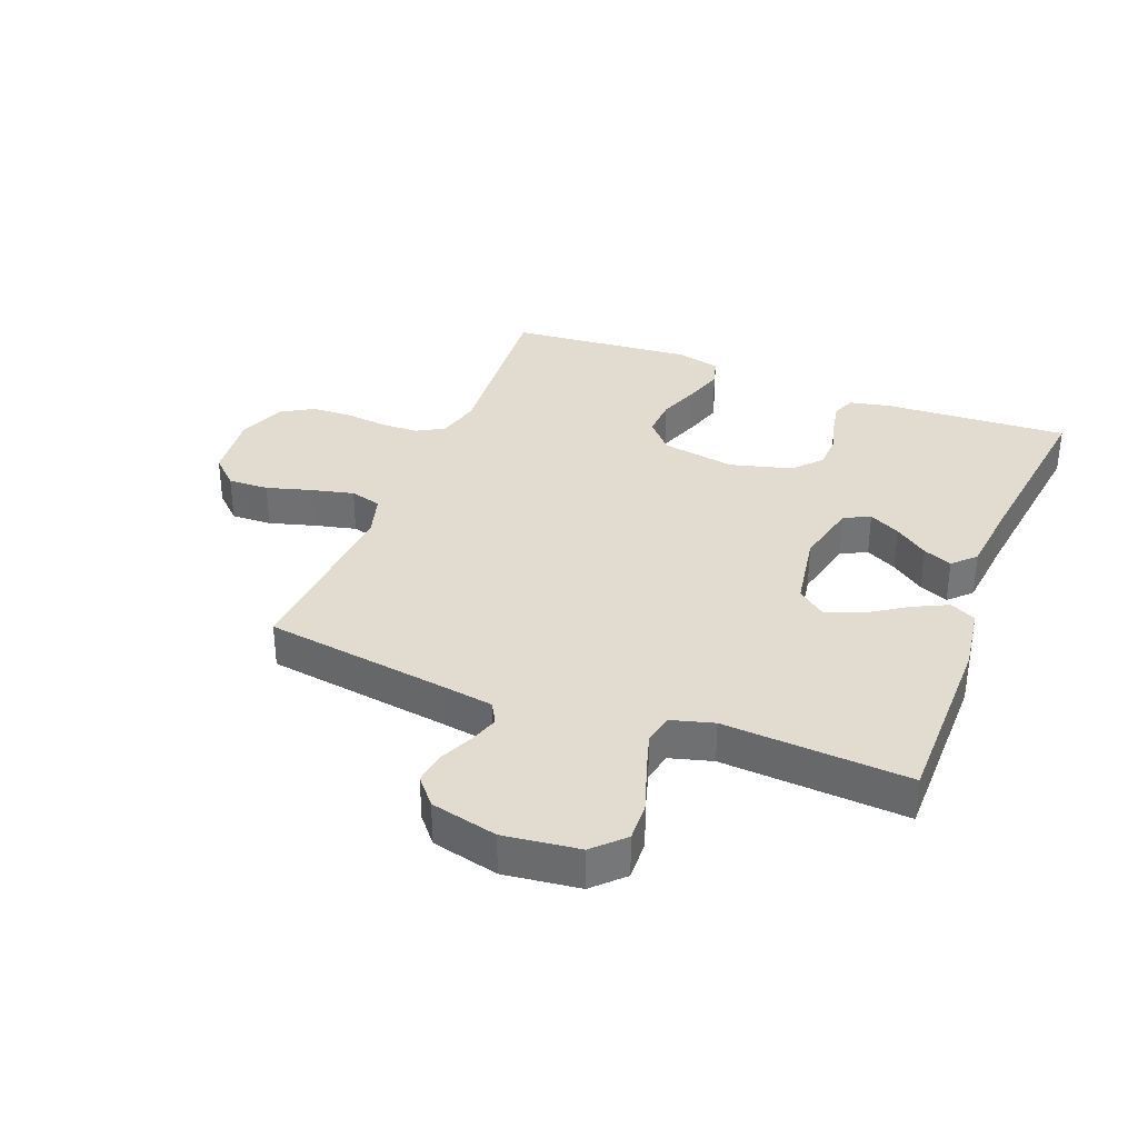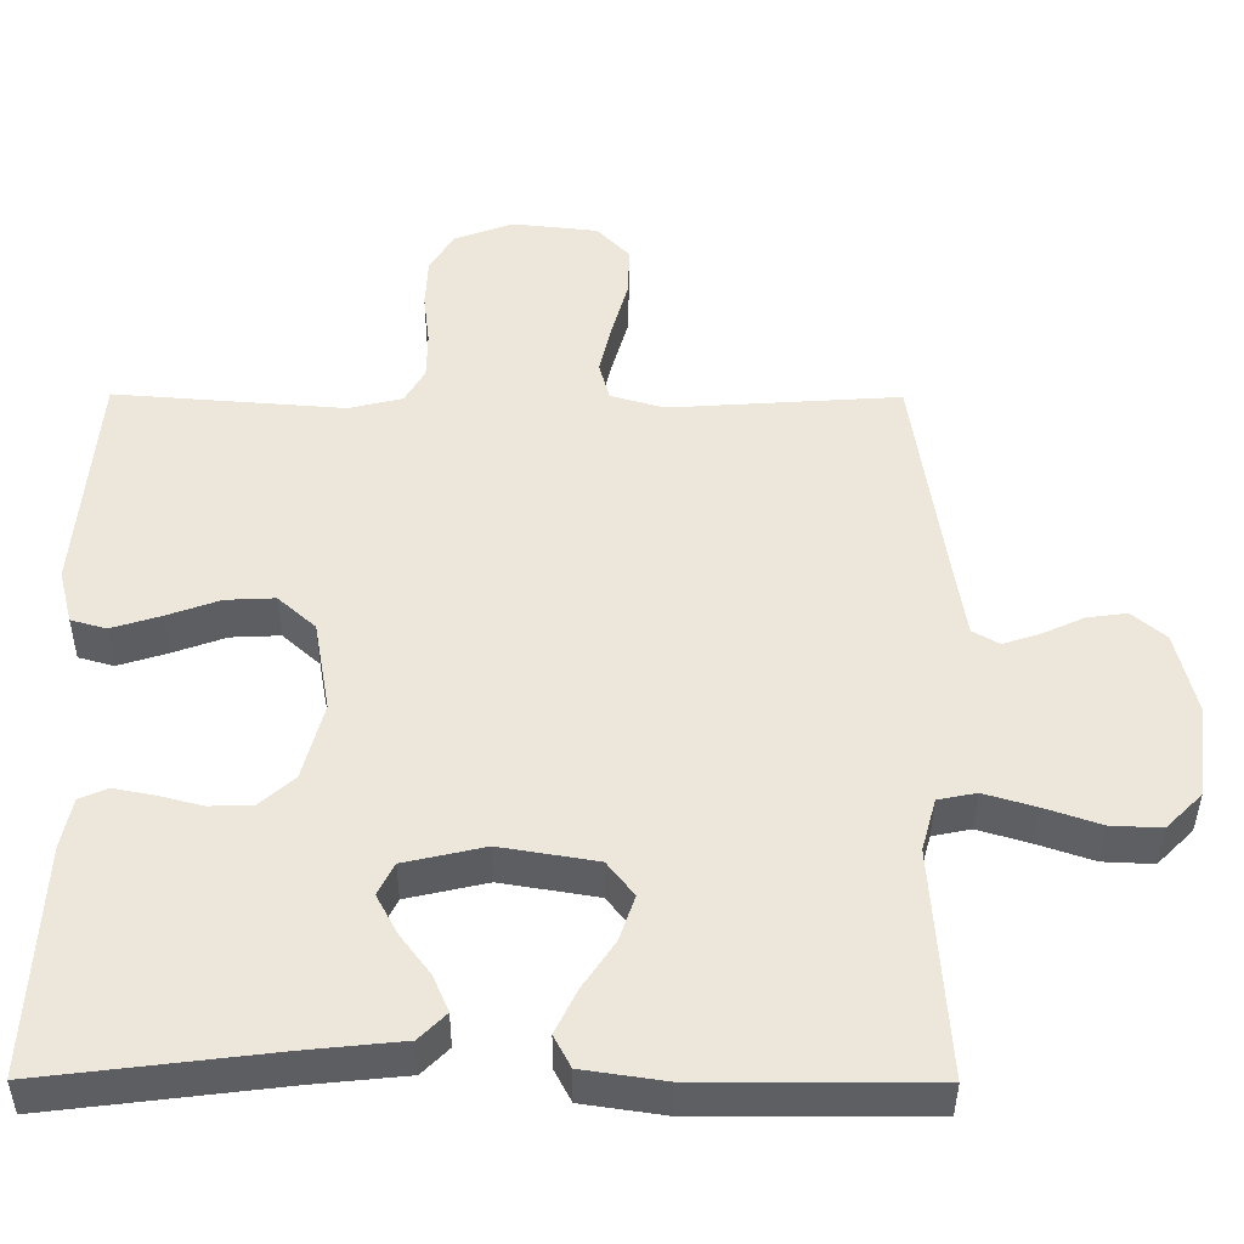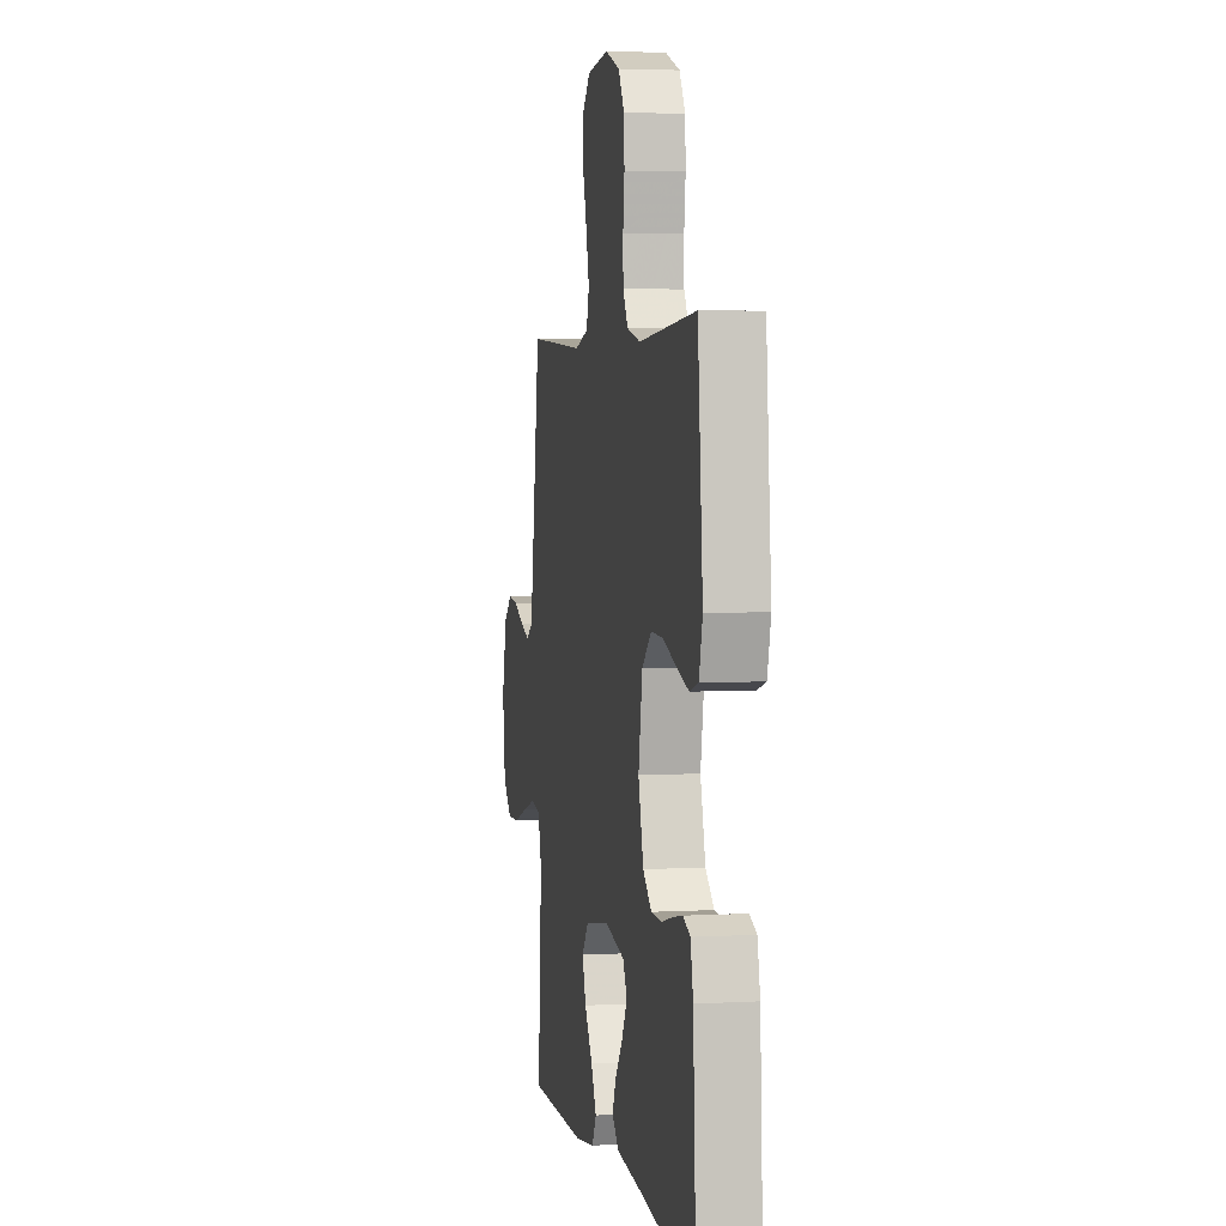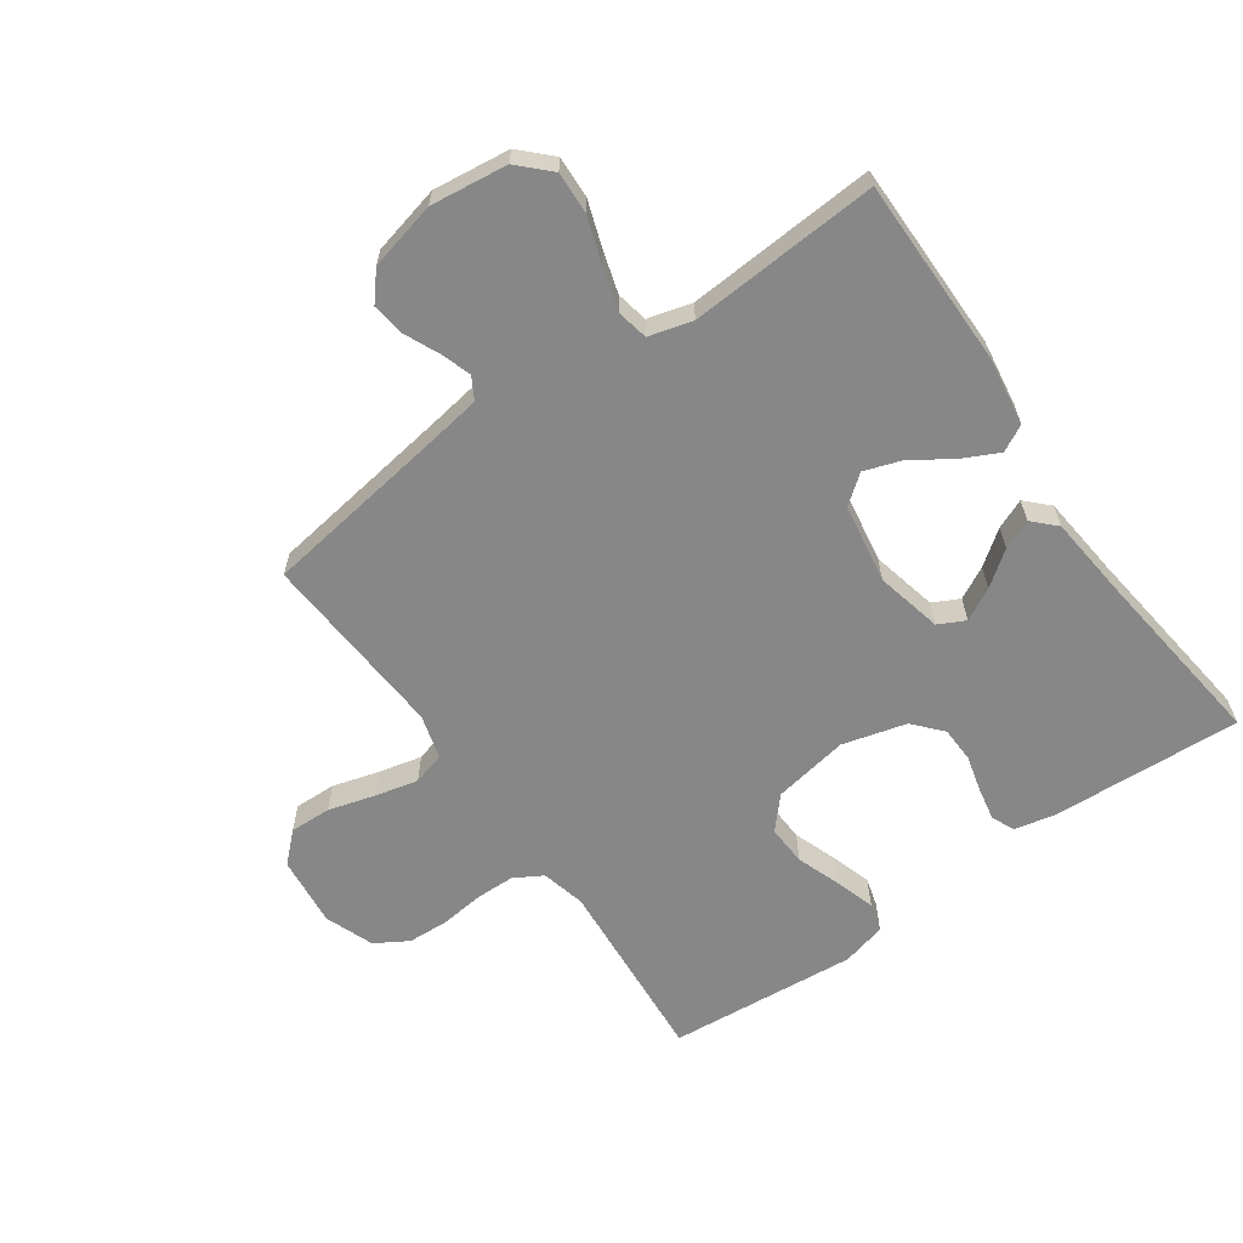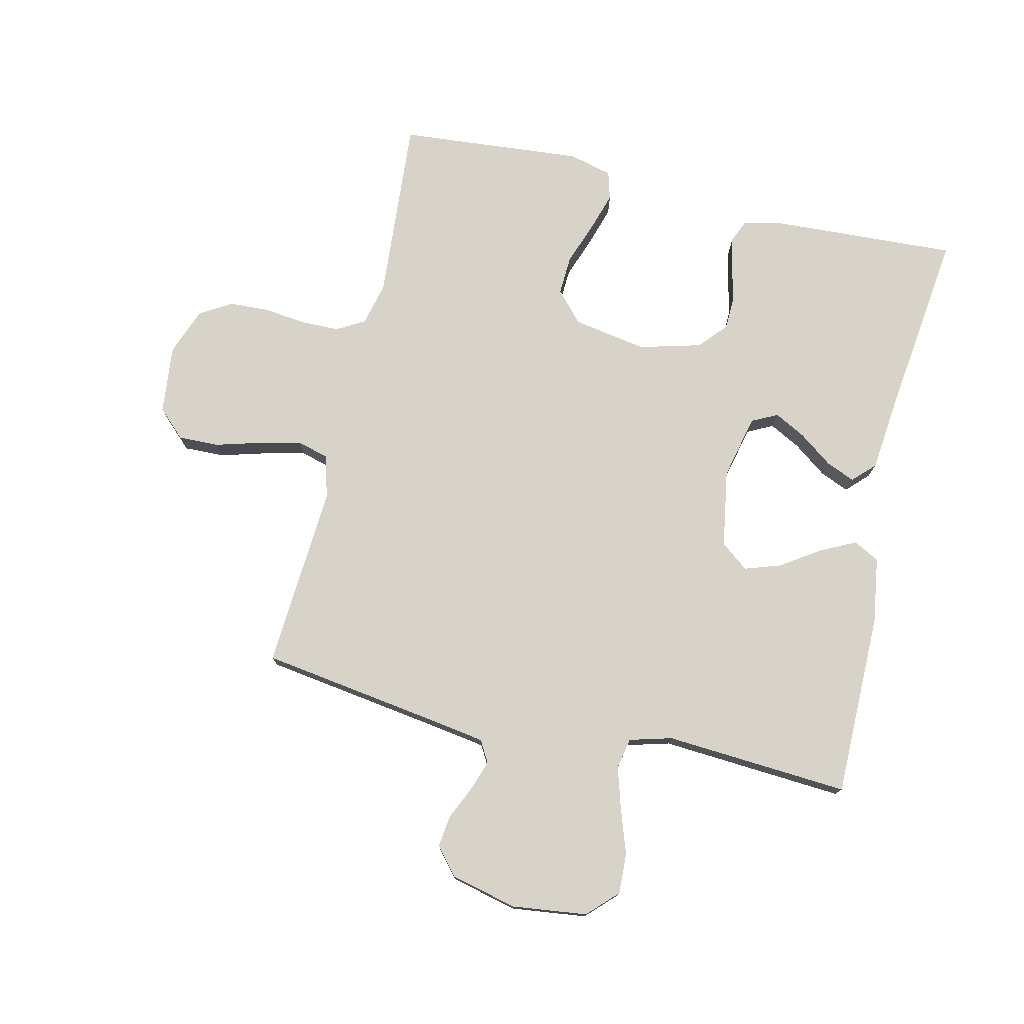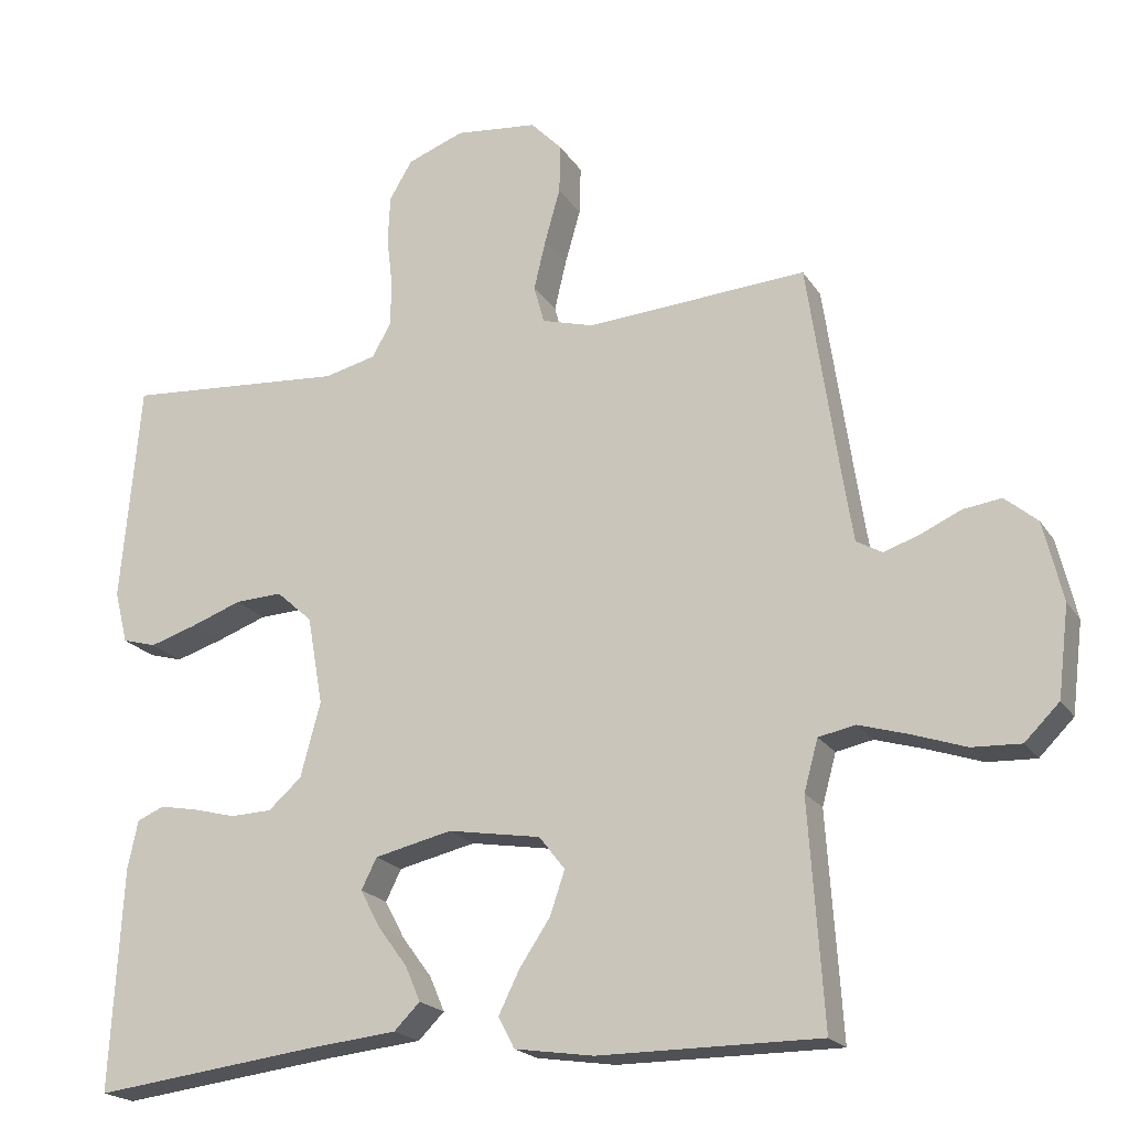
<metadata>
{"format":"obj","ext":"obj","renderer":"f3d","projection":"perspective","resolution":1024,"background":"white","views":[{"elev":34.3,"azim":111.3,"up":"+Y"},{"elev":-39.8,"azim":-0.3,"up":"+Z"},{"elev":3.6,"azim":-100.6,"up":"+Z"},{"elev":-62.6,"azim":125.1,"up":"+Y"},{"elev":76.2,"azim":103.1,"up":"+Y"},{"elev":-20.1,"azim":23.6,"up":"+Z"}]}
</metadata>
<code>
v 0.5 0.07 0.5
v 0.544 0.07 0.2
v 0.557 0.07 0.117
v 0.592 0.07 0.097
v 0.64 0.07 0.113
v 0.695 0.07 0.138
v 0.747 0.07 0.145
v 0.791 0.07 0.108
v 0.817 0.07 0
v 0.802 0.07 -0.122
v 0.755 0.07 -0.169
v 0.689 0.07 -0.166
v 0.616 0.07 -0.141
v 0.549 0.07 -0.121
v 0.499 0.07 -0.131
v 0.48 0.07 -0.2
v 0.5 0.07 -0.5
v 0.2 0.07 -0.5
v 0.093 0.07 -0.484
v 0.071 0.07 -0.442
v 0.099 0.07 -0.385
v 0.141 0.07 -0.322
v 0.161 0.07 -0.263
v 0.126 0.07 -0.218
v 0 0.07 -0.197
v -0.105 0.07 -0.221
v -0.126 0.07 -0.263
v -0.099 0.07 -0.314
v -0.059 0.07 -0.368
v -0.039 0.07 -0.415
v -0.074 0.07 -0.45
v -0.2 0.07 -0.463
v -0.5 0.07 -0.5
v -0.484 0.07 -0.2
v -0.47 0.07 -0.134
v -0.433 0.07 -0.118
v -0.381 0.07 -0.128
v -0.323 0.07 -0.143
v -0.267 0.07 -0.141
v -0.222 0.07 -0.101
v -0.195 0.07 0
v -0.216 0.07 0.12
v -0.265 0.07 0.164
v -0.329 0.07 0.161
v -0.398 0.07 0.136
v -0.462 0.07 0.116
v -0.508 0.07 0.129
v -0.526 0.07 0.2
v -0.5 0.07 0.5
v -0.2 0.07 0.477
v -0.13 0.07 0.494
v -0.104 0.07 0.539
v -0.103 0.07 0.601
v -0.111 0.07 0.67
v -0.108 0.07 0.735
v -0.077 0.07 0.787
v 0 0.07 0.816
v 0.112 0.07 0.804
v 0.155 0.07 0.759
v 0.153 0.07 0.693
v 0.132 0.07 0.619
v 0.116 0.07 0.551
v 0.13 0.07 0.5
v 0.2 0.07 0.48
v 0.5 0 0.5
v 0.544 0 0.2
v 0.557 0 0.117
v 0.592 0 0.097
v 0.64 0 0.113
v 0.695 0 0.138
v 0.747 0 0.145
v 0.791 0 0.108
v 0.817 0 0
v 0.802 0 -0.122
v 0.755 0 -0.169
v 0.689 0 -0.166
v 0.616 0 -0.141
v 0.549 0 -0.121
v 0.499 0 -0.131
v 0.48 0 -0.2
v 0.5 0 -0.5
v 0.2 0 -0.5
v 0.093 0 -0.484
v 0.071 0 -0.442
v 0.099 0 -0.385
v 0.141 0 -0.322
v 0.161 0 -0.263
v 0.126 0 -0.218
v 0 0 -0.197
v -0.105 0 -0.221
v -0.126 0 -0.263
v -0.099 0 -0.314
v -0.059 0 -0.368
v -0.039 0 -0.415
v -0.074 0 -0.45
v -0.2 0 -0.463
v -0.5 0 -0.5
v -0.484 0 -0.2
v -0.47 0 -0.134
v -0.433 0 -0.118
v -0.381 0 -0.128
v -0.323 0 -0.143
v -0.267 0 -0.141
v -0.222 0 -0.101
v -0.195 0 0
v -0.216 0 0.12
v -0.265 0 0.164
v -0.329 0 0.161
v -0.398 0 0.136
v -0.462 0 0.116
v -0.508 0 0.129
v -0.526 0 0.2
v -0.5 0 0.5
v -0.2 0 0.477
v -0.13 0 0.494
v -0.104 0 0.539
v -0.103 0 0.601
v -0.111 0 0.67
v -0.108 0 0.735
v -0.077 0 0.787
v 0 0 0.816
v 0.112 0 0.804
v 0.155 0 0.759
v 0.153 0 0.693
v 0.132 0 0.619
v 0.116 0 0.551
v 0.13 0 0.5
v 0.2 0 0.48
f 58 59 60 61
f 58 61 62
f 57 58 62
f 56 57 62 63
f 53 54 55 56
f 52 53 56 63
f 47 48 49 50
f 47 50 51
f 44 45 46 47
f 44 47 51
f 43 44 51
f 42 43 51 52
f 35 36 37 38
f 33 34 35 38
f 32 33 38 39
f 31 32 39 40
f 28 29 30 31
f 27 28 31 40
f 19 20 21 22
f 19 22 23
f 16 17 18 19
f 15 16 19 23
f 10 11 12 13
f 10 13 14
f 9 10 14
f 8 9 14 15
f 5 6 7 8
f 4 5 8 15
f 64 1 2
f 64 2 3
f 63 64 3
f 41 42 52 63
f 41 63 3
f 26 27 40 41
f 25 26 41 3
f 24 25 3 4
f 4 15 23 24
f 125 124 123 122
f 126 125 122
f 126 122 121
f 127 126 121 120
f 120 119 118 117
f 127 120 117 116
f 114 113 112 111
f 115 114 111
f 111 110 109 108
f 115 111 108
f 115 108 107
f 116 115 107 106
f 102 101 100 99
f 102 99 98 97
f 103 102 97 96
f 104 103 96 95
f 95 94 93 92
f 104 95 92 91
f 86 85 84 83
f 87 86 83
f 83 82 81 80
f 87 83 80 79
f 77 76 75 74
f 78 77 74
f 78 74 73
f 79 78 73 72
f 72 71 70 69
f 79 72 69 68
f 66 65 128
f 67 66 128
f 67 128 127
f 127 116 106 105
f 67 127 105
f 105 104 91 90
f 67 105 90 89
f 68 67 89 88
f 88 87 79 68
f 1 65 66 2
f 2 66 67 3
f 3 67 68 4
f 4 68 69 5
f 5 69 70 6
f 6 70 71 7
f 7 71 72 8
f 8 72 73 9
f 9 73 74 10
f 10 74 75 11
f 11 75 76 12
f 12 76 77 13
f 13 77 78 14
f 14 78 79 15
f 15 79 80 16
f 16 80 81 17
f 17 81 82 18
f 18 82 83 19
f 19 83 84 20
f 20 84 85 21
f 21 85 86 22
f 22 86 87 23
f 23 87 88 24
f 24 88 89 25
f 25 89 90 26
f 26 90 91 27
f 27 91 92 28
f 28 92 93 29
f 29 93 94 30
f 30 94 95 31
f 31 95 96 32
f 32 96 97 33
f 33 97 98 34
f 34 98 99 35
f 35 99 100 36
f 36 100 101 37
f 37 101 102 38
f 38 102 103 39
f 39 103 104 40
f 40 104 105 41
f 41 105 106 42
f 42 106 107 43
f 43 107 108 44
f 44 108 109 45
f 45 109 110 46
f 46 110 111 47
f 47 111 112 48
f 48 112 113 49
f 49 113 114 50
f 50 114 115 51
f 51 115 116 52
f 52 116 117 53
f 53 117 118 54
f 54 118 119 55
f 55 119 120 56
f 56 120 121 57
f 57 121 122 58
f 58 122 123 59
f 59 123 124 60
f 60 124 125 61
f 61 125 126 62
f 62 126 127 63
f 63 127 128 64
f 64 128 65 1

</code>
